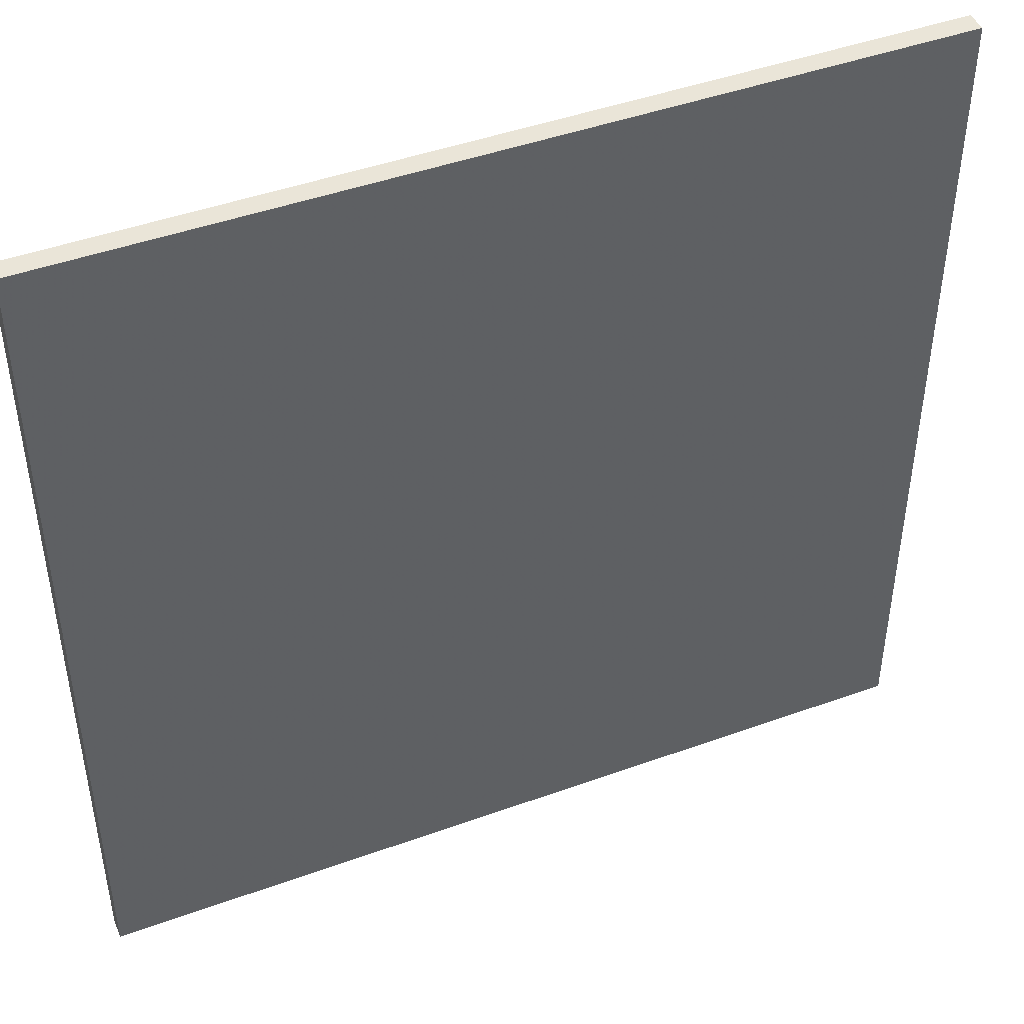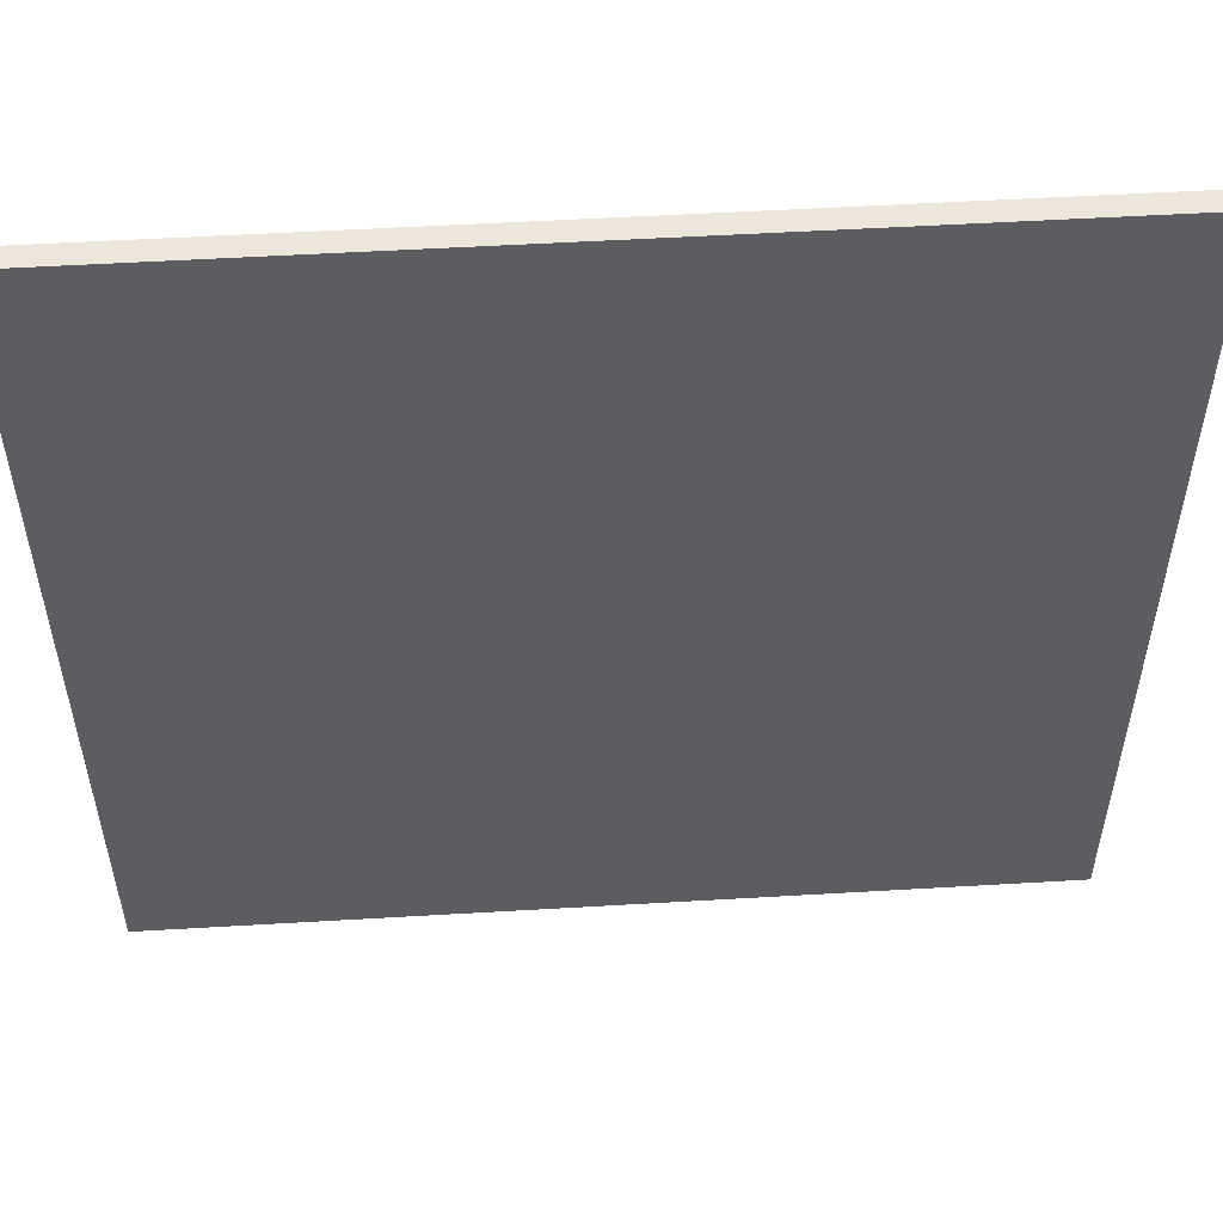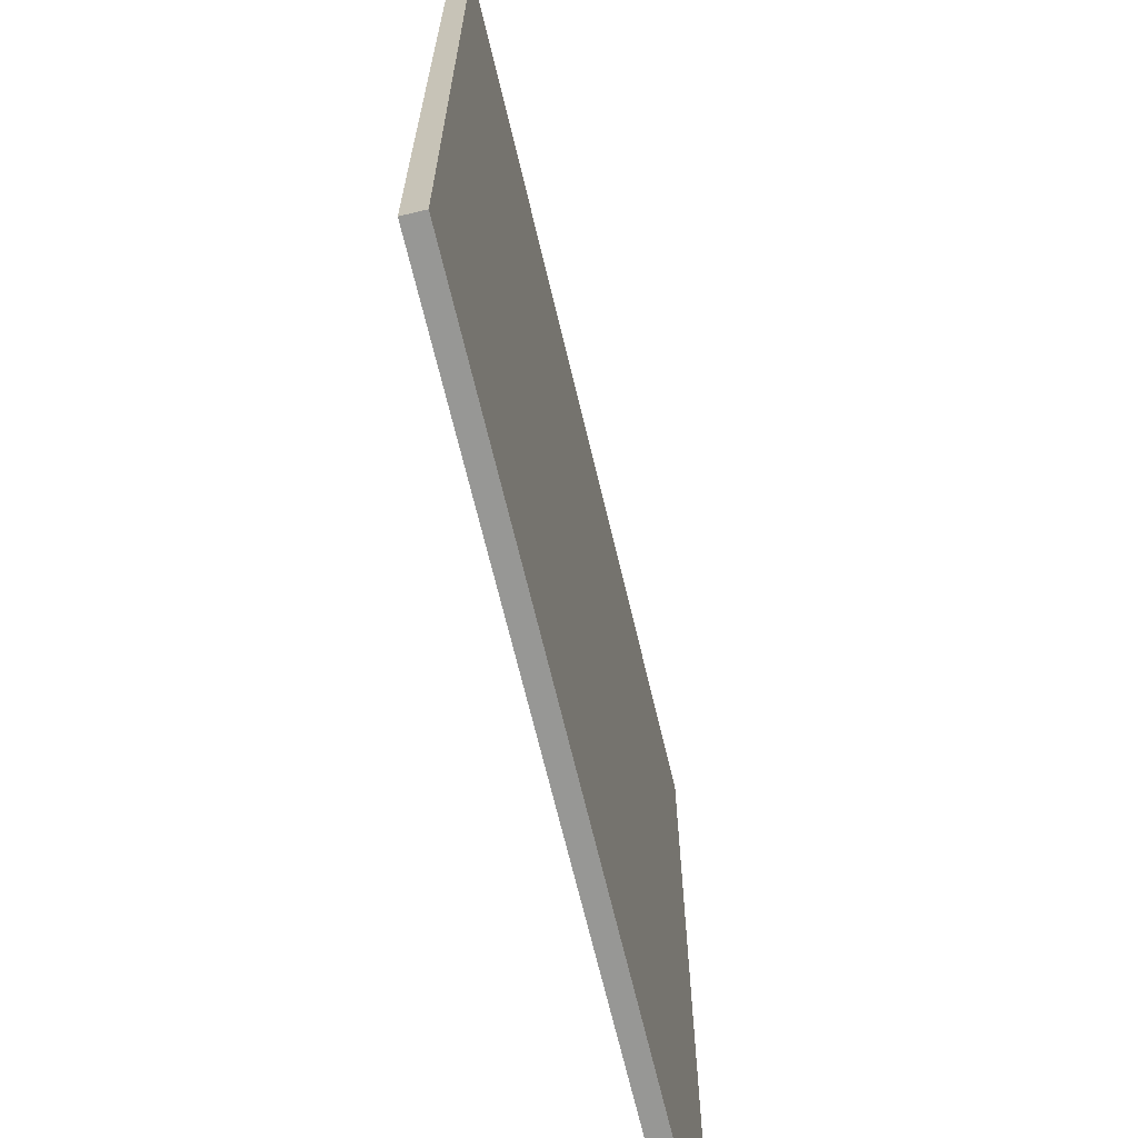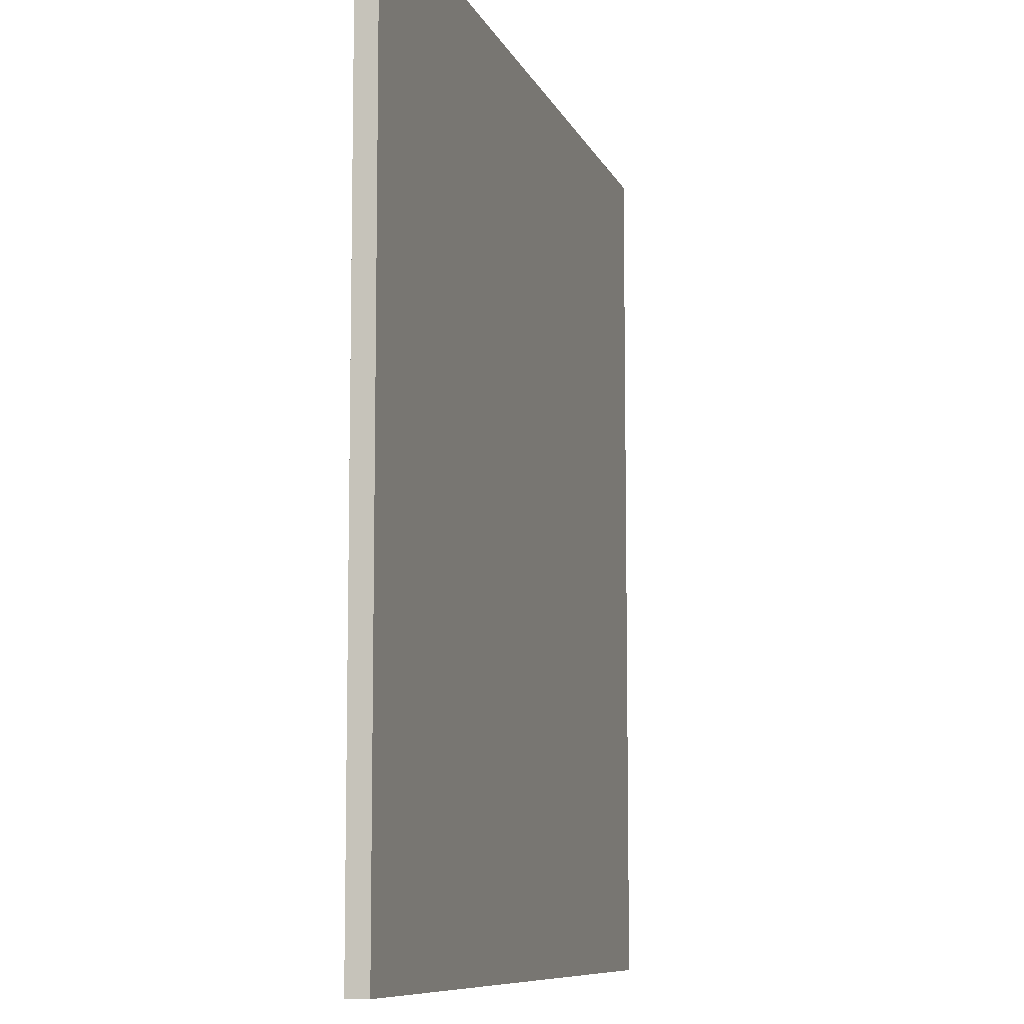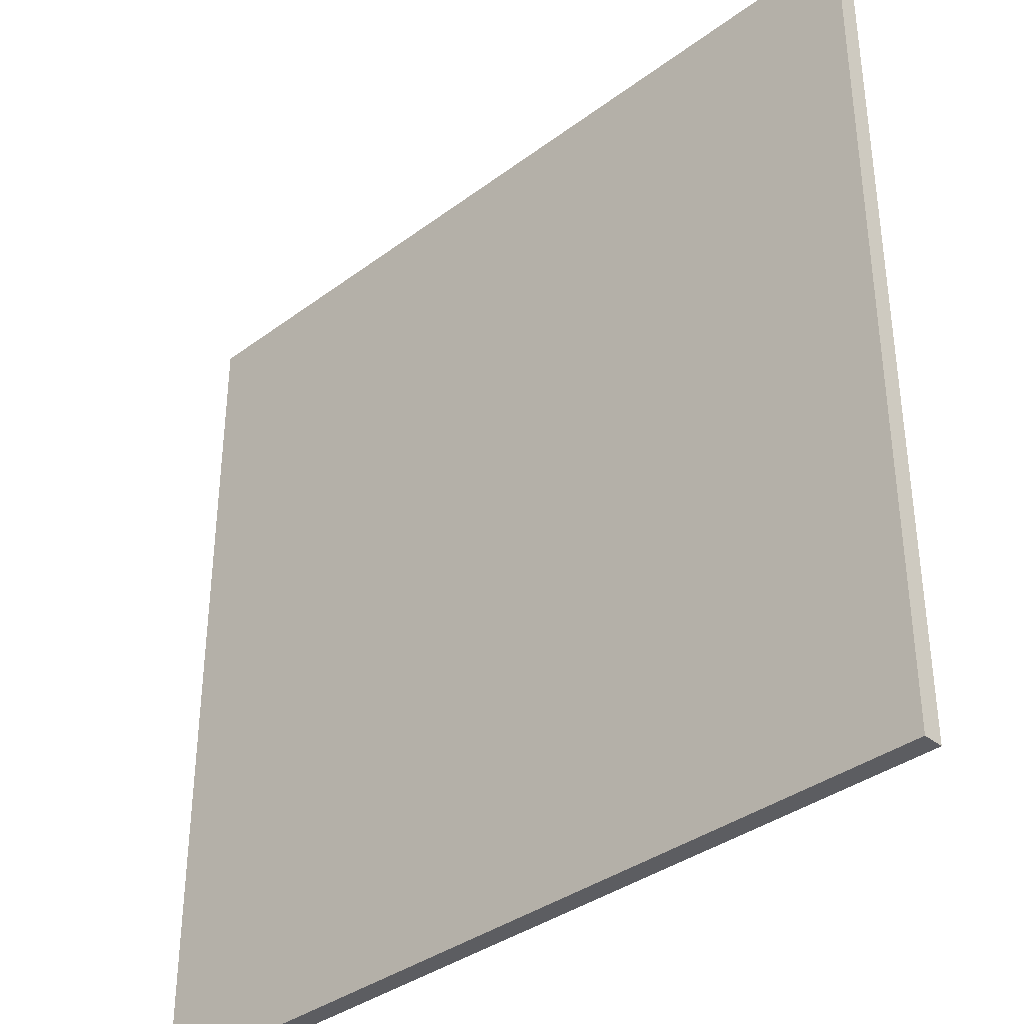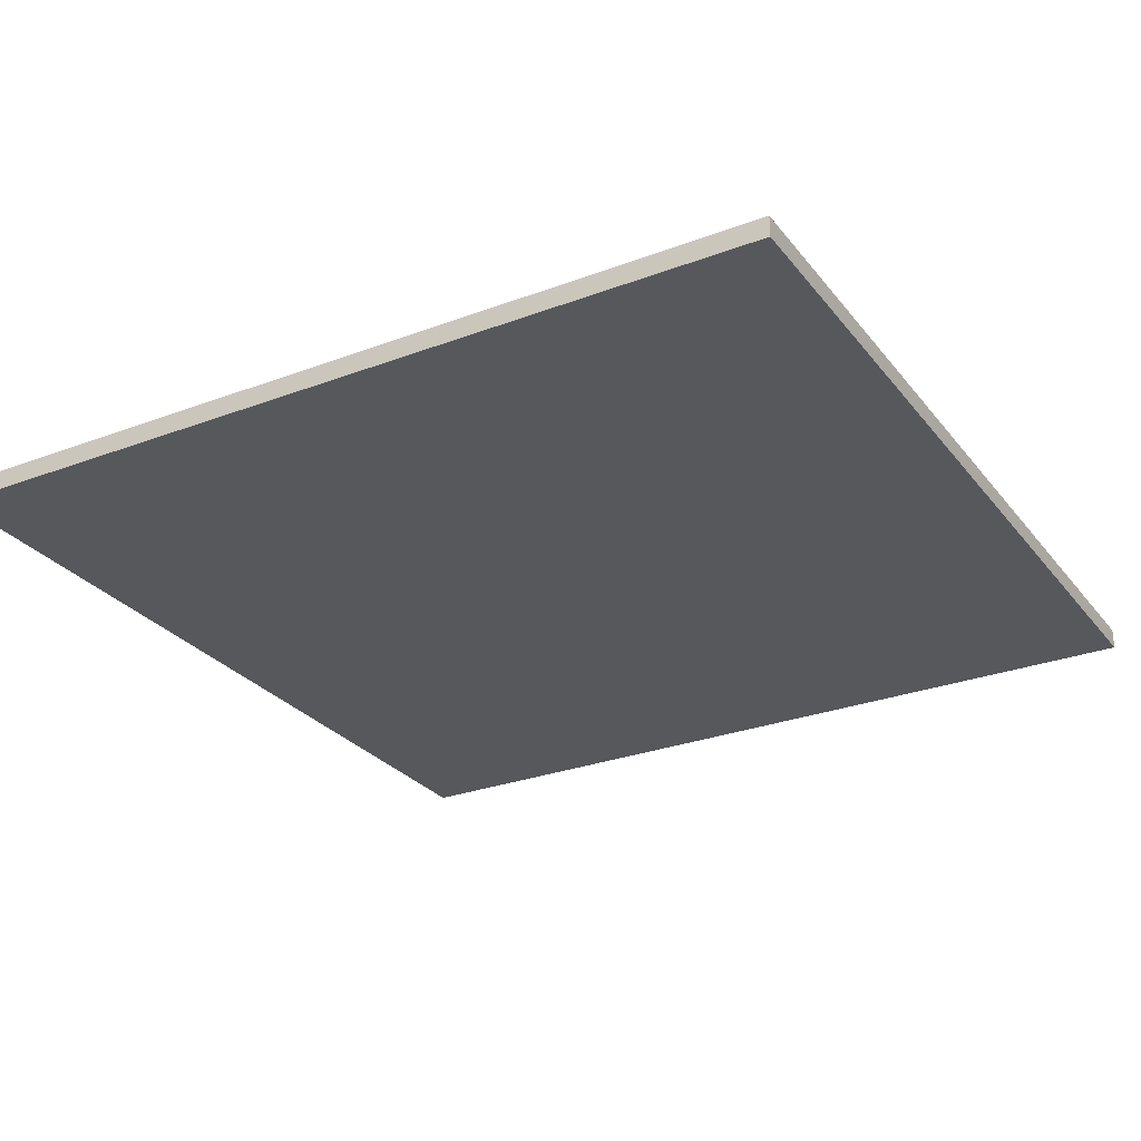
<metadata>
{"format":"obj","ext":"obj","renderer":"f3d","projection":"perspective","resolution":1024,"background":"white","views":[{"elev":45.5,"azim":-22.6,"up":"+Y"},{"elev":53.8,"azim":176.4,"up":"+Y"},{"elev":-68.1,"azim":-76.6,"up":"+Y"},{"elev":-8.8,"azim":105.5,"up":"+Y"},{"elev":-36.5,"azim":-136.0,"up":"+Y"},{"elev":-27.8,"azim":-60.1,"up":"+Z"}]}
</metadata>
<code>
v -1112 1656 132
v -1000 1656 140
v -1000 1656 132
v -1112 1656 140
v -1336 1656 140
v -1336 1656 132
v -1000 1544 132
v -1000 1544 140
v -1000 1320 140
v -1000 1320 132
v -1336 1544 132
v -1336 1544 140
v -1336 1320 140
v -1336 1320 132
v -1112 1320 132
v -1112 1320 140
v -1000 1432 132
v -1112 1432 132
v -1336 1432 132
v -1000 1432 140
v -1112 1432 140
v -1336 1432 140
f 1 2 3
f 1 4 2
f 5 1 6
f 5 4 1
f 2 7 3
f 2 8 7
f 7 9 10
f 7 8 9
f 11 5 6
f 11 12 5
f 13 11 14
f 13 12 11
f 9 15 10
f 9 16 15
f 15 13 14
f 15 16 13
f 15 17 10
f 15 18 17
f 17 1 3
f 17 18 1
f 19 15 14
f 19 18 15
f 6 18 19
f 6 1 18
f 20 16 9
f 20 21 16
f 4 20 2
f 4 21 20
f 13 21 22
f 13 16 21
f 22 4 5
f 22 21 4

</code>
